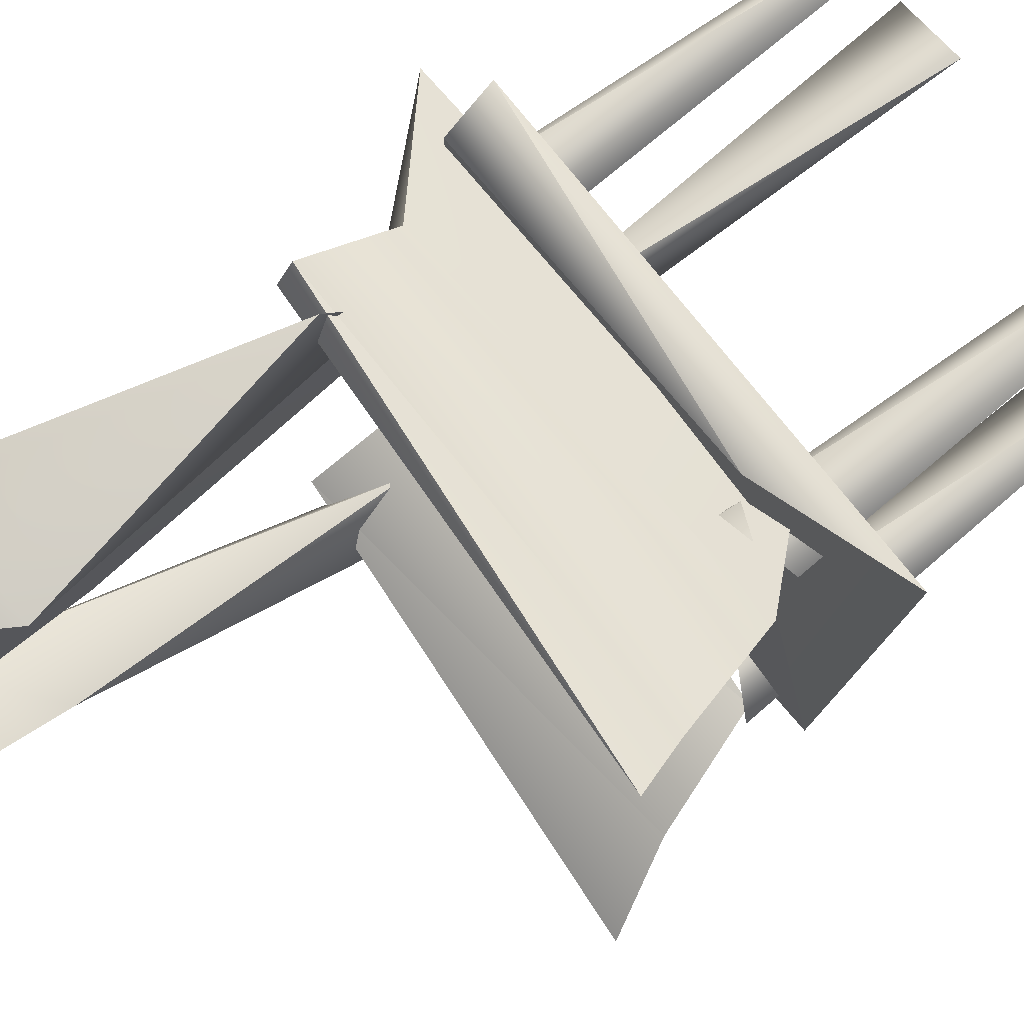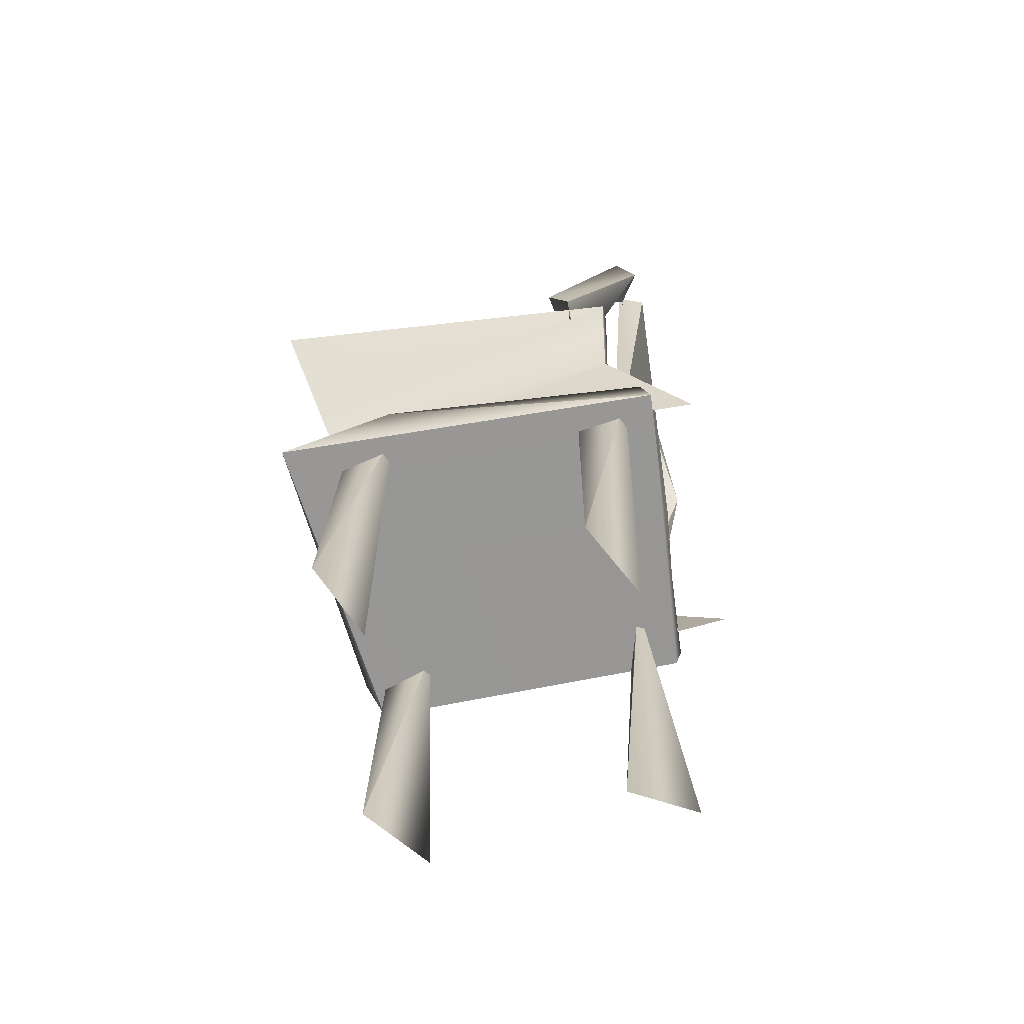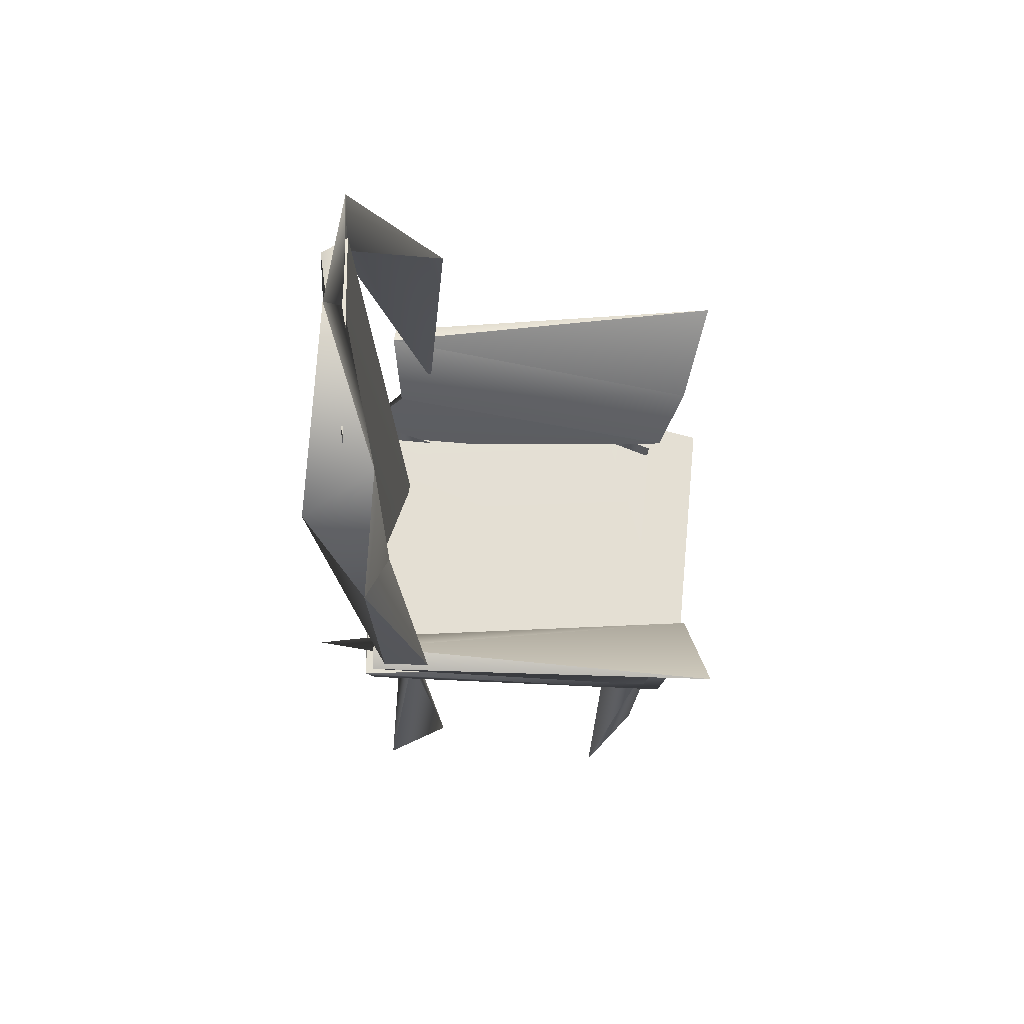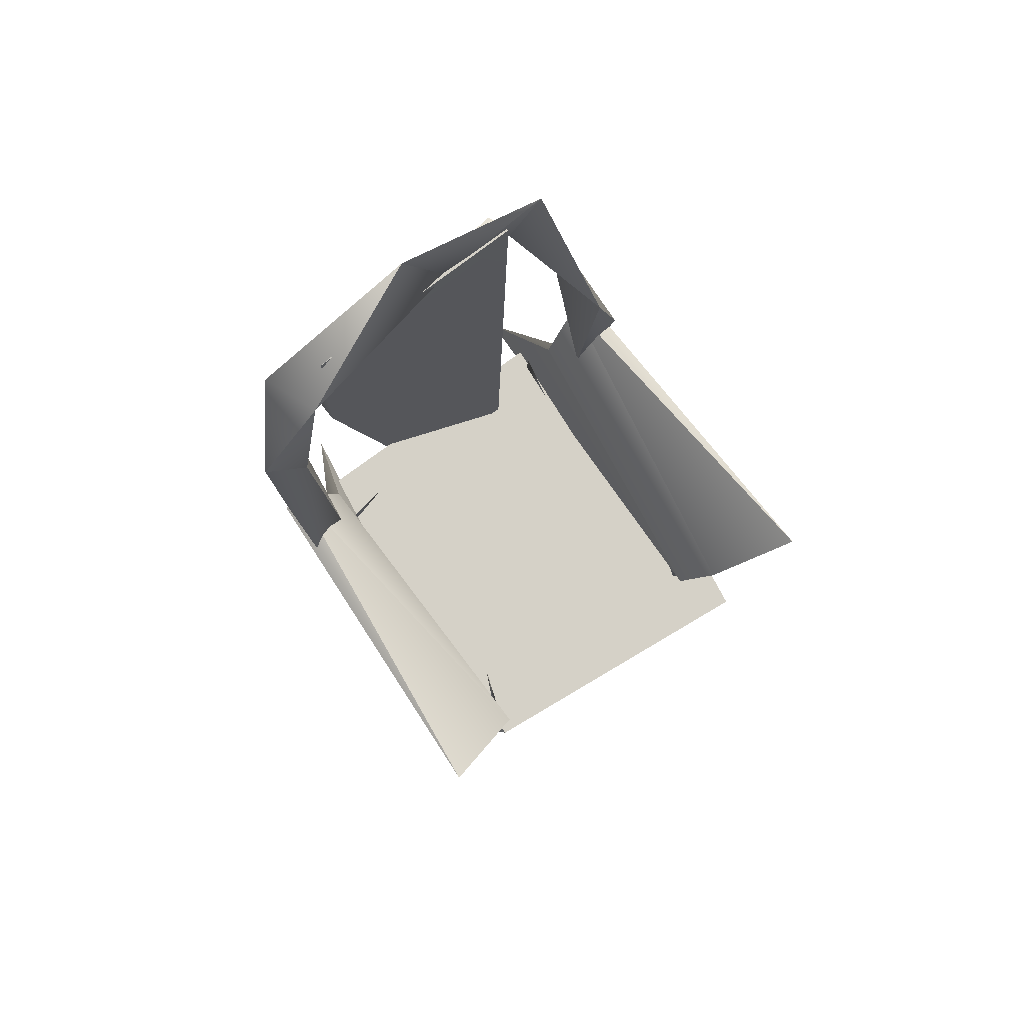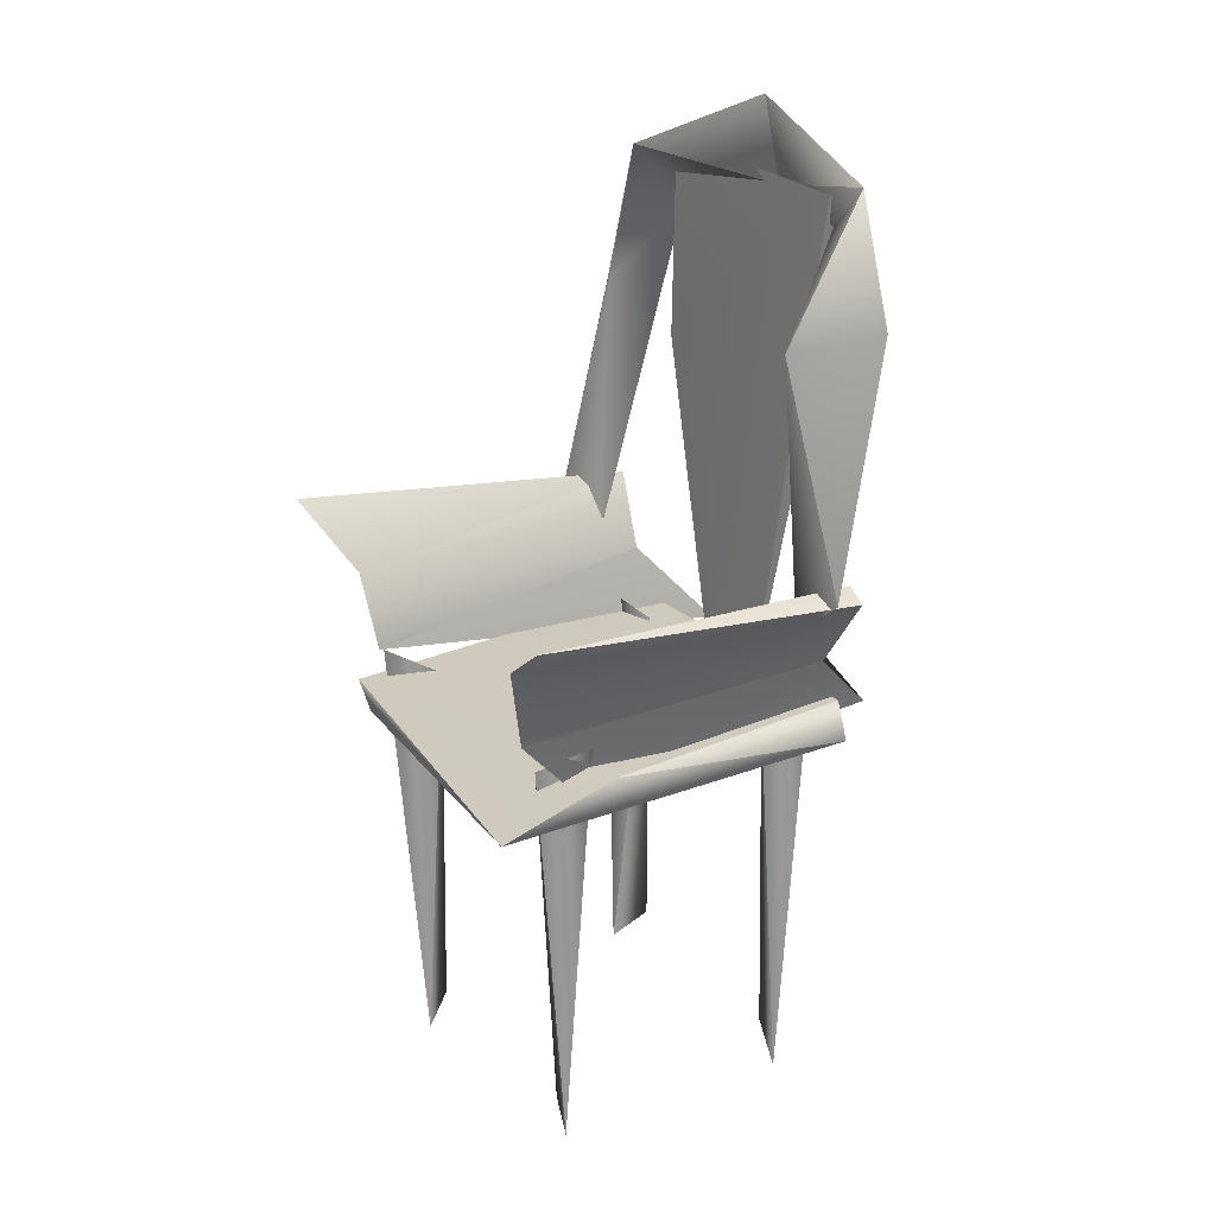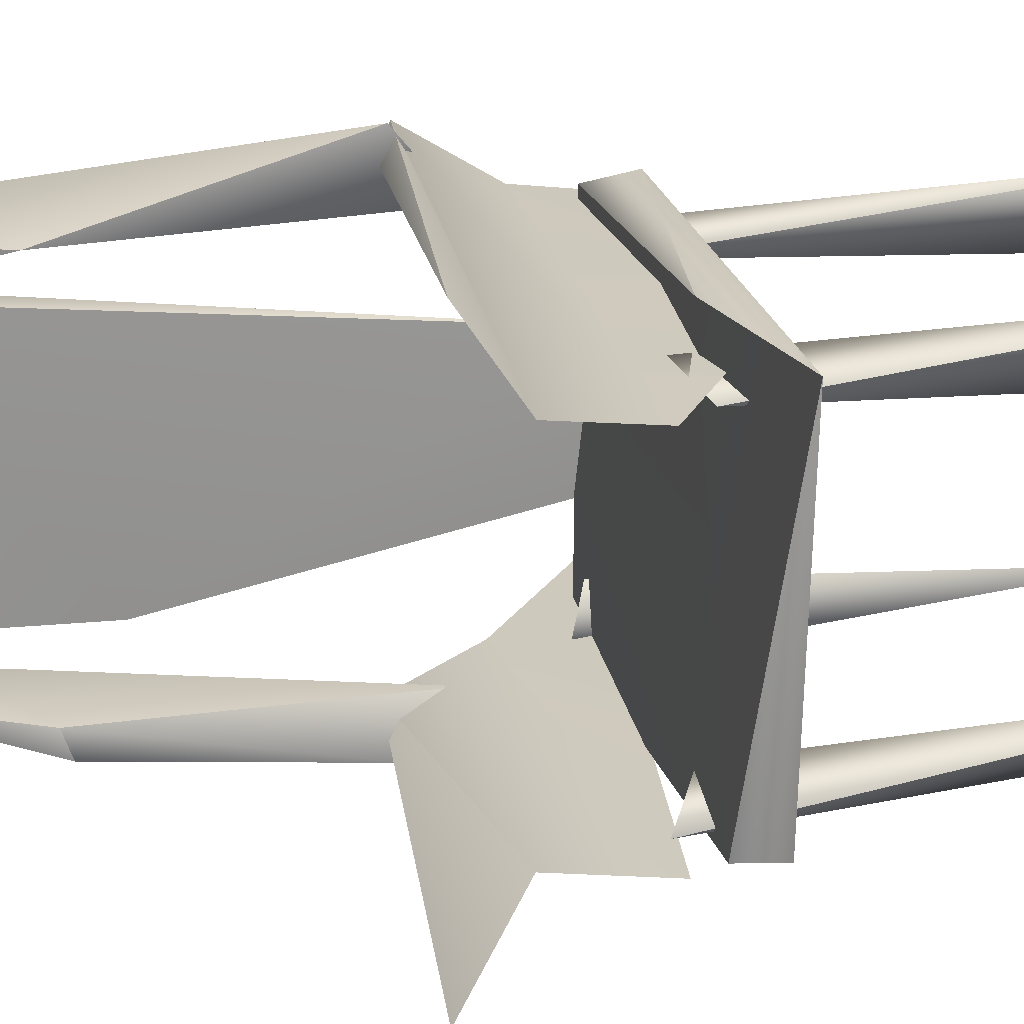
<metadata>
{"format":"obj","ext":"obj","renderer":"f3d","projection":"perspective","resolution":1024,"background":"white","views":[{"elev":73.4,"azim":-128.7,"up":"+Z"},{"elev":-68.2,"azim":10.7,"up":"+Y"},{"elev":66.6,"azim":-178.0,"up":"+Y"},{"elev":79.3,"azim":-125.2,"up":"+Y"},{"elev":22.9,"azim":-33.5,"up":"+Y"},{"elev":23.4,"azim":-103.4,"up":"+Z"}]}
</metadata>
<code>
g SM_WoodenChair04_LOD4
v 0.2446 0.6015 0.2542
v -0.1946 0.6545 0.2719
v 0.2459 0.6161 0.2294
v 0.2446 0.6015 0.2542
v 0.2362 0.5308 0.1806
v 0.2352 0.5149 0.2003
v 0.2446 0.6015 0.2542
v 0.2459 0.6161 0.2294
v 0.2362 0.5308 0.1806
v 0.2362 0.5308 0.1806
v -0.1385 0.4824 0.1453
v 0.3373 0.4202 0.1552
v 0.3373 0.4202 0.1552
v 0.2352 0.5149 0.2003
v 0.2362 0.5308 0.1806
v 0.2446 0.6015 0.2542
v -0.1658 0.5886 0.1701
v -0.1946 0.6545 0.2719
v 0.2459 0.6161 0.2294
v -0.1946 0.6545 0.2719
v -0.1658 0.5886 0.1701
v -0.1161 -0.005197 0.1939
v -0.05898 0.4693 0.1659
v -0.07492 -0.01733 0.1086
v -0.1161 -0.005197 0.1939
v -0.1256 0.4517 0.1514
v -0.05898 0.4693 0.1659
v -0.07492 -0.01733 0.1086
v -0.1256 0.4517 0.1514
v -0.1161 -0.005197 0.1939
v -0.1256 0.4517 0.1514
v -0.07492 -0.01733 0.1086
v -0.05898 0.4693 0.1659
v 0.1874 -0.0229 0.1932
v 0.2523 0.4736 0.1572
v 0.2344 -0.02254 0.1025
v 0.1874 -0.0229 0.1932
v 0.1869 0.4445 0.1498
v 0.2523 0.4736 0.1572
v 0.1869 0.4445 0.1498
v 0.1874 -0.0229 0.1932
v 0.2344 -0.02254 0.1025
v 0.1869 0.4445 0.1498
v 0.2344 -0.02254 0.1025
v 0.2523 0.4736 0.1572
v 0.2684 0.451 -0.2108
v -0.1441 0.3917 -0.2004
v 0.2598 0.3952 -0.1968
v 0.2865 0.393 0.1869
v -0.05418 0.448 0.2058
v 0.2752 0.4474 0.1823
v -0.1441 0.3917 -0.2004
v 0.2684 0.451 -0.2108
v -0.1686 0.4485 -0.1801
v -0.05418 0.448 0.2058
v 0.2865 0.393 0.1869
v -0.1958 0.4006 0.1954
v -0.1686 0.4485 -0.1801
v -0.1958 0.4006 0.1954
v -0.1441 0.3917 -0.2004
v 0.2711 1.04 0.1366
v 0.2571 1.058 -0.1352
v 0.3059 1.01 0.1325
v 0.2741 0.4157 -0.07695
v 0.2873 0.8071 -0.1458
v 0.2596 0.8155 -0.145
v 0.3059 1.01 0.1325
v 0.2217 0.43 0.08177
v 0.2711 1.04 0.1366
v 0.2873 0.8071 -0.1458
v 0.2571 1.058 -0.1352
v 0.2596 0.8155 -0.145
v -0.1251 -0.02045 -0.1112
v -0.1369 0.482 -0.1731
v -0.07208 0.4444 -0.148
v -0.06067 -0.02969 -0.1838
v -0.1369 0.482 -0.1731
v -0.1251 -0.02045 -0.1112
v -0.1369 0.482 -0.1731
v -0.06067 -0.02969 -0.1838
v -0.07208 0.4444 -0.148
v -0.1251 -0.02045 -0.1112
v -0.07208 0.4444 -0.148
v -0.06067 -0.02969 -0.1838
v -0.1945 0.656 -0.2713
v 0.2447 0.6026 -0.2546
v 0.246 0.6168 -0.2295
v 0.2354 0.5307 -0.1821
v 0.2447 0.6026 -0.2546
v 0.2352 0.5151 -0.2021
v 0.246 0.6168 -0.2295
v 0.2447 0.6026 -0.2546
v 0.2354 0.5307 -0.1821
v 0.337 0.4201 -0.1562
v -0.1204 0.4616 -0.217
v 0.2354 0.5307 -0.1821
v 0.2352 0.5151 -0.2021
v -0.1204 0.4616 -0.217
v 0.337 0.4201 -0.1562
v 0.337 0.4201 -0.1562
v 0.2354 0.5307 -0.1821
v 0.2352 0.5151 -0.2021
v -0.166 0.5883 -0.1707
v 0.2447 0.6026 -0.2546
v -0.1945 0.656 -0.2713
v -0.1945 0.656 -0.2713
v 0.246 0.6168 -0.2295
v -0.166 0.5883 -0.1707
v 0.1773 -0.004836 -0.1474
v 0.2211 0.4539 -0.1312
v 0.2576 -0.01405 -0.1859
v 0.2211 0.4539 -0.1312
v 0.1773 -0.004836 -0.1474
v 0.2032 0.4734 -0.2011
v 0.2032 0.4734 -0.2011
v 0.1773 -0.004836 -0.1474
v 0.2576 -0.01405 -0.1859
v 0.2032 0.4734 -0.2011
v 0.2576 -0.01405 -0.1859
v 0.2211 0.4539 -0.1312
v 0.2761 1.056 0.1868
v 0.2831 1.128 -0.000545
v 0.2704 1.034 0.04706
v 0.2704 1.034 0.04706
v 0.2749 1.004 0.1403
v 0.2761 1.056 0.1868
v 0.2761 1.056 0.1868
v 0.2704 1.034 0.04706
v 0.2831 1.128 -0.000545
v 0.2704 1.034 0.04706
v 0.2761 1.056 0.1868
v 0.2749 1.004 0.1403
v 0.2761 1.056 0.1868
v 0.2749 1.004 0.1403
v 0.3003 0.895 0.2099
v 0.1658 0.8917 0.2005
v 0.2749 1.004 0.1403
v 0.2761 1.056 0.1868
v 0.2193 1.05 -0.1698
v 0.2103 0.8782 -0.2088
v 0.2381 0.8649 -0.2539
v 0.2704 1.034 0.04706
v 0.2193 1.05 -0.1698
v 0.2831 1.128 -0.000545
v 0.2704 1.034 0.04706
v 0.2831 1.128 -0.000545
v 0.3081 0.9608 -0.1922
v 0.1941 0.5604 0.2002
v 0.1658 0.8917 0.2005
v 0.1992 0.6131 0.2663
v 0.1992 0.6131 0.2663
v 0.3003 0.895 0.2099
v 0.1941 0.5604 0.2002
v 0.2293 0.6172 -0.252
v 0.3081 0.9608 -0.1922
v 0.2381 0.8649 -0.2539
v 0.1937 0.5591 -0.201
v 0.3081 0.9608 -0.1922
v 0.2293 0.6172 -0.252
v 0.2103 0.8782 -0.2088
v 0.1727 0.6174 -0.2517
v 0.2381 0.8649 -0.2539
v 0.1727 0.6174 -0.2517
v 0.2103 0.8782 -0.2088
v 0.1937 0.5591 -0.201
v -0.1686 0.4485 -0.1801
v -0.05418 0.448 0.2058
v -0.1958 0.4006 0.1954
v -0.1686 0.4485 -0.1801
v 0.2752 0.4474 0.1823
v 0.2684 0.451 -0.2108
v 0.2293 0.6172 -0.252
v 0.2381 0.8649 -0.2539
v 0.1727 0.6174 -0.2517
v 0.2193 1.05 -0.1698
v 0.3081 0.9608 -0.1922
v 0.2831 1.128 -0.000545
v 0.2459 0.6161 0.2294
v -0.1658 0.5886 0.1701
v 0.2362 0.5308 0.1806
v -0.1385 0.4824 0.1453
v 0.2352 0.5149 0.2003
v -0.1385 0.4824 0.1453
v 0.2446 0.6015 0.2542
v -0.1658 0.5886 0.1701
v -0.07426 0.4113 0.1755
v 0.2352 0.5149 0.2003
v 0.3373 0.4202 0.1552
v -0.1385 0.4824 0.1453
v 0.2865 0.393 0.1869
v 0.2684 0.451 -0.2108
v 0.2598 0.3952 -0.1968
v 0.2752 0.4474 0.1823
v -0.1958 0.4006 0.1954
v 0.2598 0.3952 -0.1968
v -0.1441 0.3917 -0.2004
v 0.2865 0.393 0.1869
v -0.166 0.5883 -0.1707
v 0.246 0.6168 -0.2295
v 0.2354 0.5307 -0.1821
v -0.1204 0.4616 -0.217
v 0.2447 0.6026 -0.2546
v -0.1204 0.4616 -0.217
v 0.2352 0.5151 -0.2021
v -0.166 0.5883 -0.1707
v 0.2761 1.056 0.1868
v 0.3003 0.895 0.2099
v 0.1658 0.8917 0.2005
v 0.1992 0.6131 0.2663
v 0.3003 0.895 0.2099
v 0.2749 1.004 0.1403
v 0.1658 0.8917 0.2005
v 0.1941 0.5604 0.2002
v 0.2571 1.058 -0.1352
v 0.2711 1.04 0.1366
v 0.2596 0.8155 -0.145
v 0.2217 0.43 0.08177
v 0.2741 0.4157 -0.07695
v 0.2193 1.05 -0.1698
v 0.2704 1.034 0.04706
v 0.3081 0.9608 -0.1922
v 0.2103 0.8782 -0.2088
v 0.1937 0.5591 -0.201
v 0.3059 1.01 0.1325
v 0.2741 0.4157 -0.07695
v 0.2217 0.43 0.08177
v 0.2873 0.8071 -0.1458
v 0.2571 1.058 -0.1352
f 3 2 1
f 6 5 4
f 9 8 7
f 12 11 10
f 15 14 13
f 18 17 16
f 21 20 19
f 24 23 22
f 27 26 25
f 30 29 28
f 33 32 31
f 36 35 34
f 39 38 37
f 42 41 40
f 45 44 43
f 48 47 46
f 51 50 49
f 54 53 52
f 57 56 55
f 60 59 58
f 63 62 61
f 66 65 64
f 69 68 67
f 72 71 70
f 75 74 73
f 78 77 76
f 81 80 79
f 84 83 82
f 87 86 85
f 90 89 88
f 93 92 91
f 96 95 94
f 99 98 97
f 102 101 100
f 105 104 103
f 108 107 106
f 111 110 109
f 114 113 112
f 117 116 115
f 120 119 118
f 123 122 121
f 126 125 124
f 129 128 127
f 132 131 130
f 135 134 133
f 138 137 136
f 141 140 139
f 144 143 142
f 147 146 145
f 150 149 148
f 153 152 151
f 156 155 154
f 159 158 157
f 162 161 160
f 165 164 163
f 168 167 166
f 170 169 167
f 169 170 171
f 174 173 172
f 176 173 175
f 175 177 176
f 180 179 178
f 179 180 181
f 184 183 182
f 183 184 185
f 188 187 186
f 189 186 187
f 192 191 190
f 193 190 191
f 196 195 194
f 194 195 197
f 200 199 198
f 198 201 200
f 204 203 202
f 203 205 202
f 208 207 206
f 209 207 208
f 212 211 210
f 210 213 212
f 216 215 214
f 215 216 217
f 218 217 216
f 221 220 219
f 221 219 222
f 222 223 221
f 226 225 224
f 227 224 225
f 227 228 224

</code>
